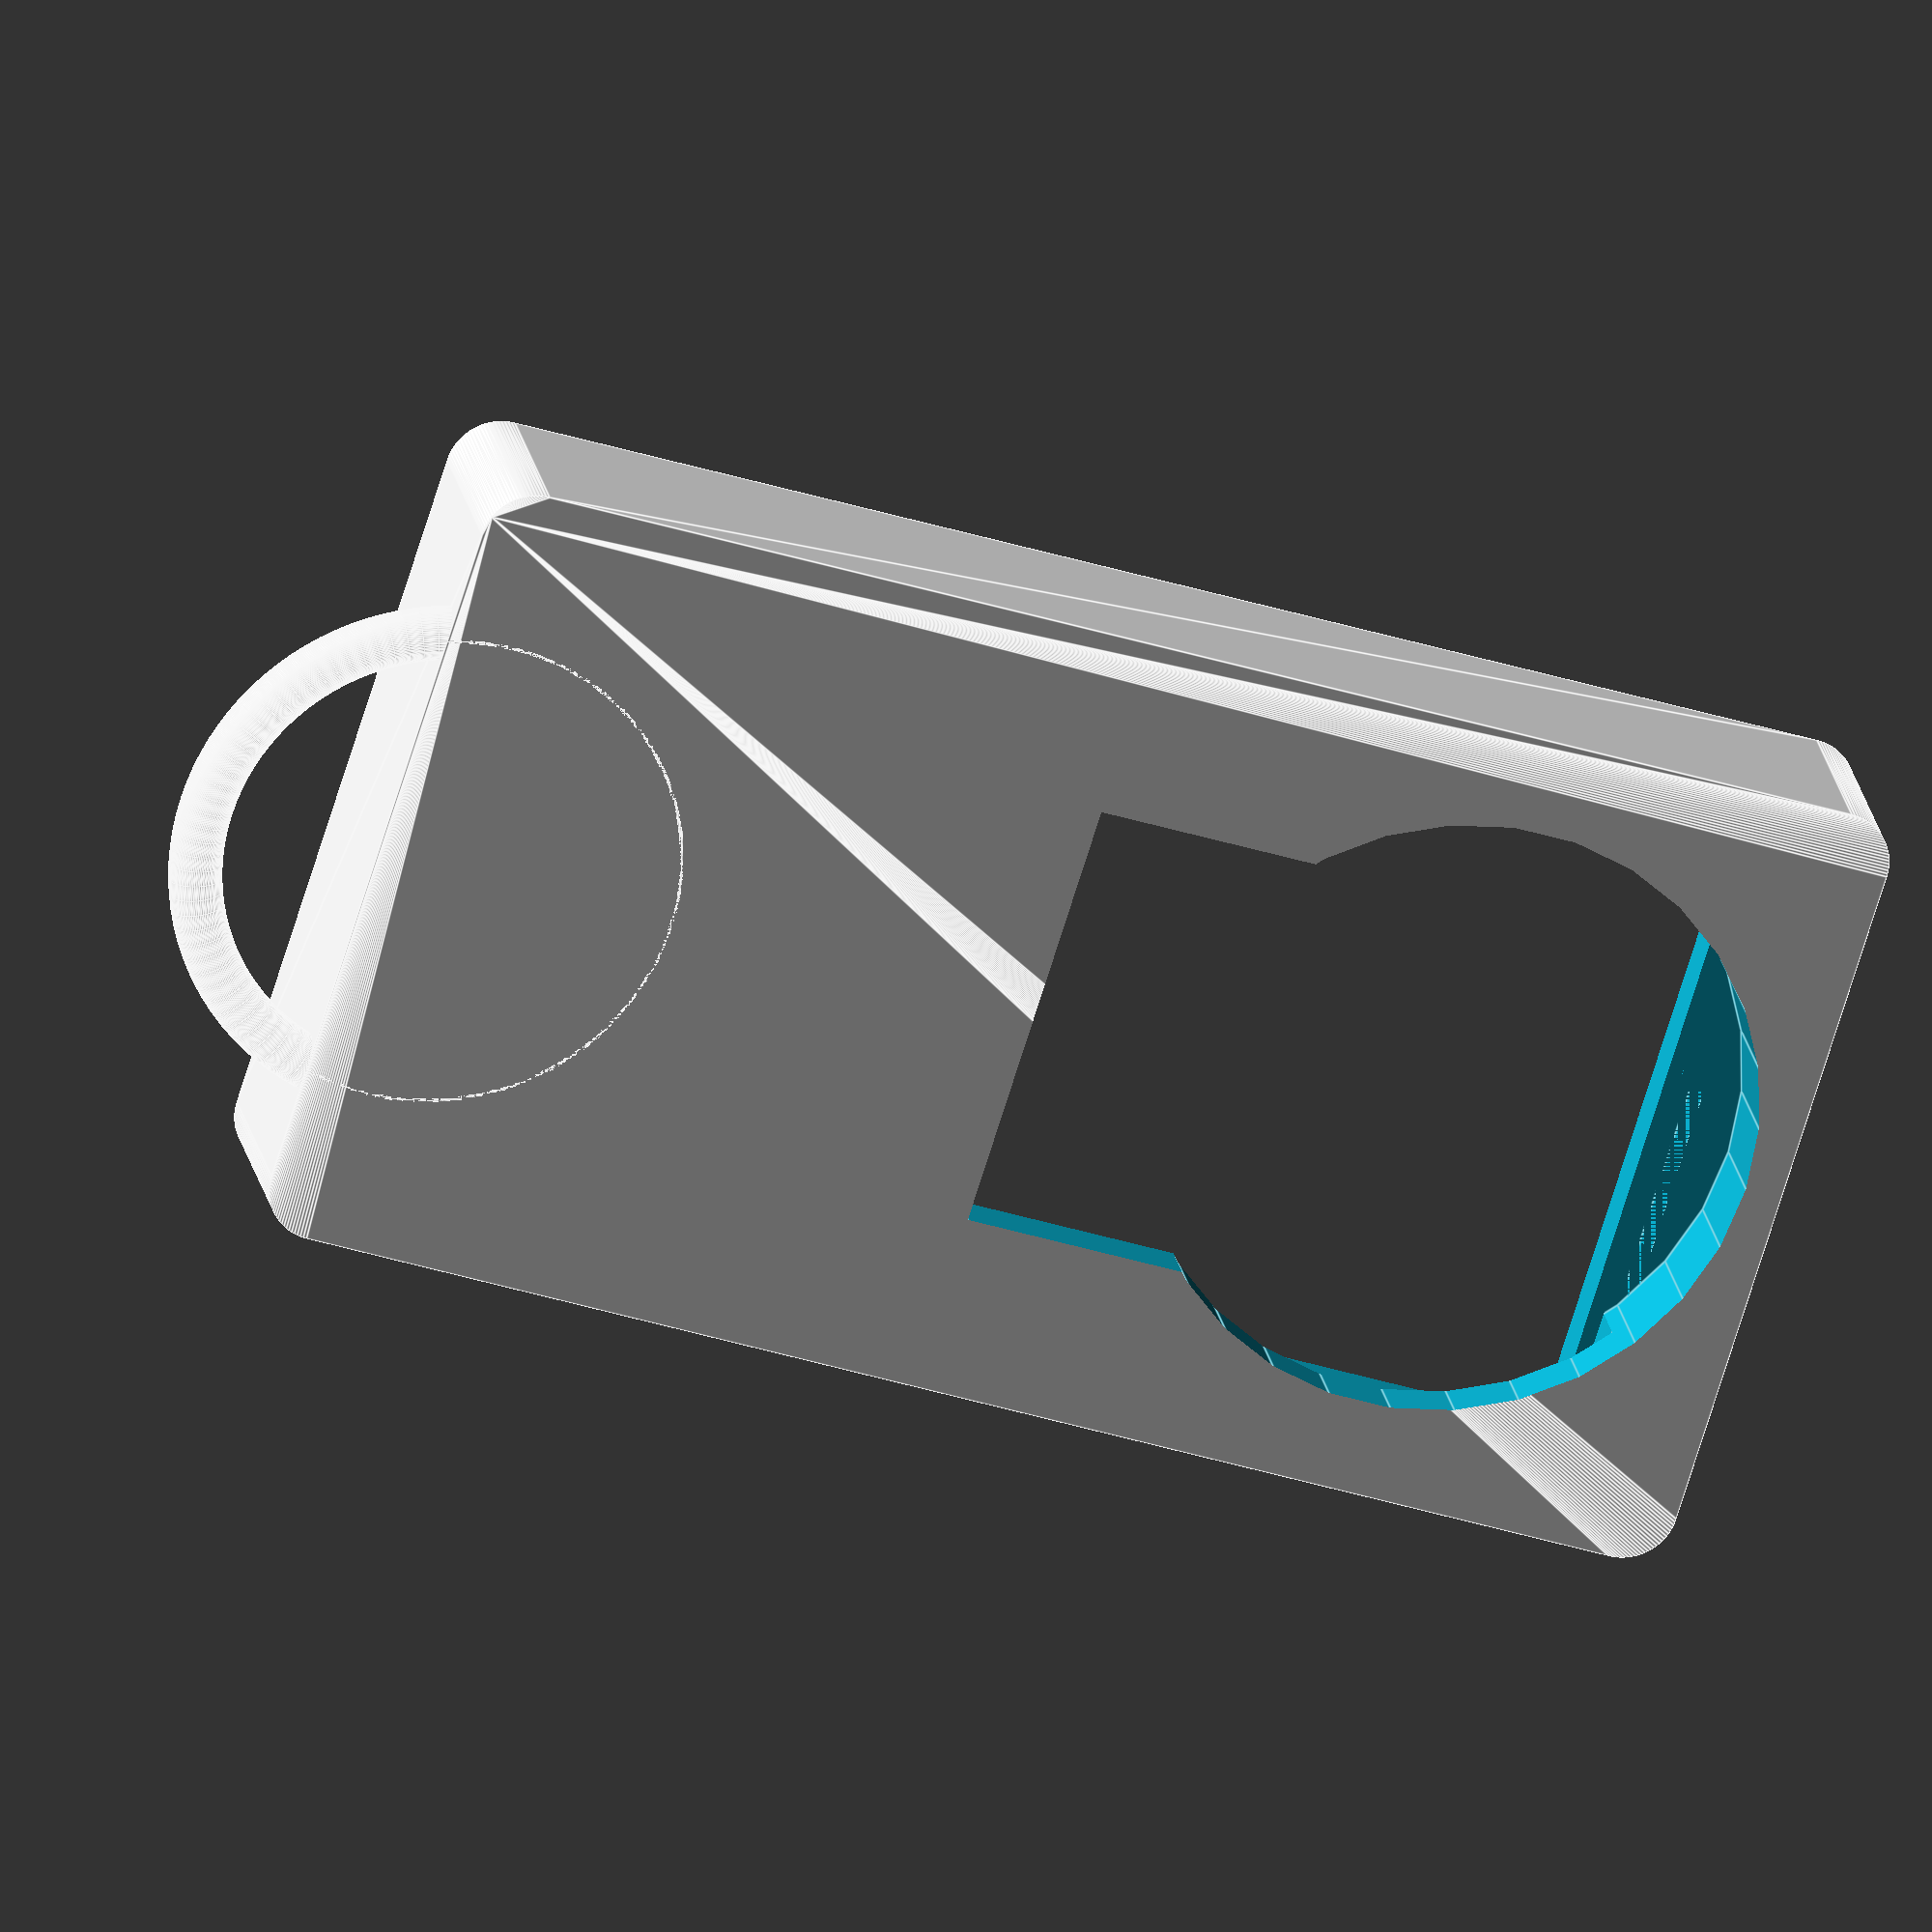
<openscad>
/**
 * Simple Hacklace2 Snap-On Case
 *
 * 2014-11-09
 * Stefan Wendler
 * sw@kaltpost.de
 */

/*
 * 0 = No headers
 * 1 = Only programming header
 * 2 = Programming and extension header
 */
print_case(0);


// show(2);
// show_exploded(1);
// hl2(1);

module show(with_headers)
{
	translate([0, 0, 3+9.5-3])
		hl2(with_headers);
	
	color("green")
		case_lower(with_headers);
}


module show_exploded(with_headers)
{
	translate([0, 0, 35])
 		hl2(with_headers);
	
	color("green")
		case_lower(with_headers);
}

module print_case(with_headers)
{
	case_lower(with_headers);
}

module case_lower(with_headers)
{
	union()
	{
		difference()
		{
			translate([0, 0, 11/2-2])
				// cube([48 + 7, 26 + 4, 13], center=true);
				rcube([48 + 5, 26 + 2, 8], 2);
	
			translate([0, 0, 11/2])
				cube([47, 26, 8], center=true);
	
			translate([0, 0, 3+9.5-8])
				hl2(with_headers);
			
			translate([0, 0, 11.5])
				cube([47.5, 26, 2], center=true);

			translate([-47/2, 0, 12])
				rotate([0, 45, 0])
					cube([8, 26, 8], center=true);
		}

		translate([-25, 0, 0.5])
			donut(18 / 2, h=1);

/*	
		difference()
		{
			translate([-25, 0, -0.5])
					cylinder(r=(26 + 4) / 2, h=2);
		
			translate([-25, 0, -0.5])
					cylinder(r=(26 + 4) / 2 - 3, h=2);
		}
*/
	}

}

module hl2(with_headers)
{
	// PCB
	cube([49, 26, 2], center=true);
	
	// LED matrix
	translate([-49/2 + 20/2 + 10.75, 0, 5.5/2 + 2/2])
		cube([20, 20, 5.5], center=true);
	
	// button 1
	translate([49/2 - 6/2 - 6, 26/2 - 6/2 - 1.5, 3.5/2 + 2/2])
		cube([6, 6, 3.5], center=true);
	
	// button 2
	translate([49/2 - 6/2 - 6, -26/2 + 6/2 + 1.5, 3.5/2 + 2/2])
		cube([6, 6, 3.5], center=true);
	
	// bat holder
	translate([49/2 - 23/2 + 1.6, 0,  -9.5 - 2/2])
		cylinder(r=23/2, h=9.5);
	
	translate([49/2 - 22, 0, -9.5/2 - 2/2])
		cube([8.5, 16.5, 9.5], center=true);

	if(with_headers >= 2)
	{
		// header 1
		translate([27, 0, 2.5/2 + 2/2])
			cube([10, 20, 2.5], center=true);
	}

	if(with_headers >= 1)
	{
		// header 2
		translate([-27, 0, 2.5/2 + 2/2])
			cube([10, 20, 2.5], center=true);
	
	}
}

module donut(r, h)
{
	$fn=100;

	rotate_extrude()
		translate([r, 0, 0])
			circle(r = h);
}

module rcube(size, radius)
{
	$fn=100;

	x = size[0]-radius;
	y = size[1]-radius;
	h = size[2];
	
	translate([-x/2, -y/2, -h/2])
	{
		minkowski()
		{
			cube(size=[x,y, h-radius/2]);
			cylinder(r=radius);
			// Using a sphere is possible, but will kill performance
			//sphere(r=radius);
		}
	}
}
</openscad>
<views>
elev=159.5 azim=342.4 roll=9.3 proj=o view=edges
</views>
